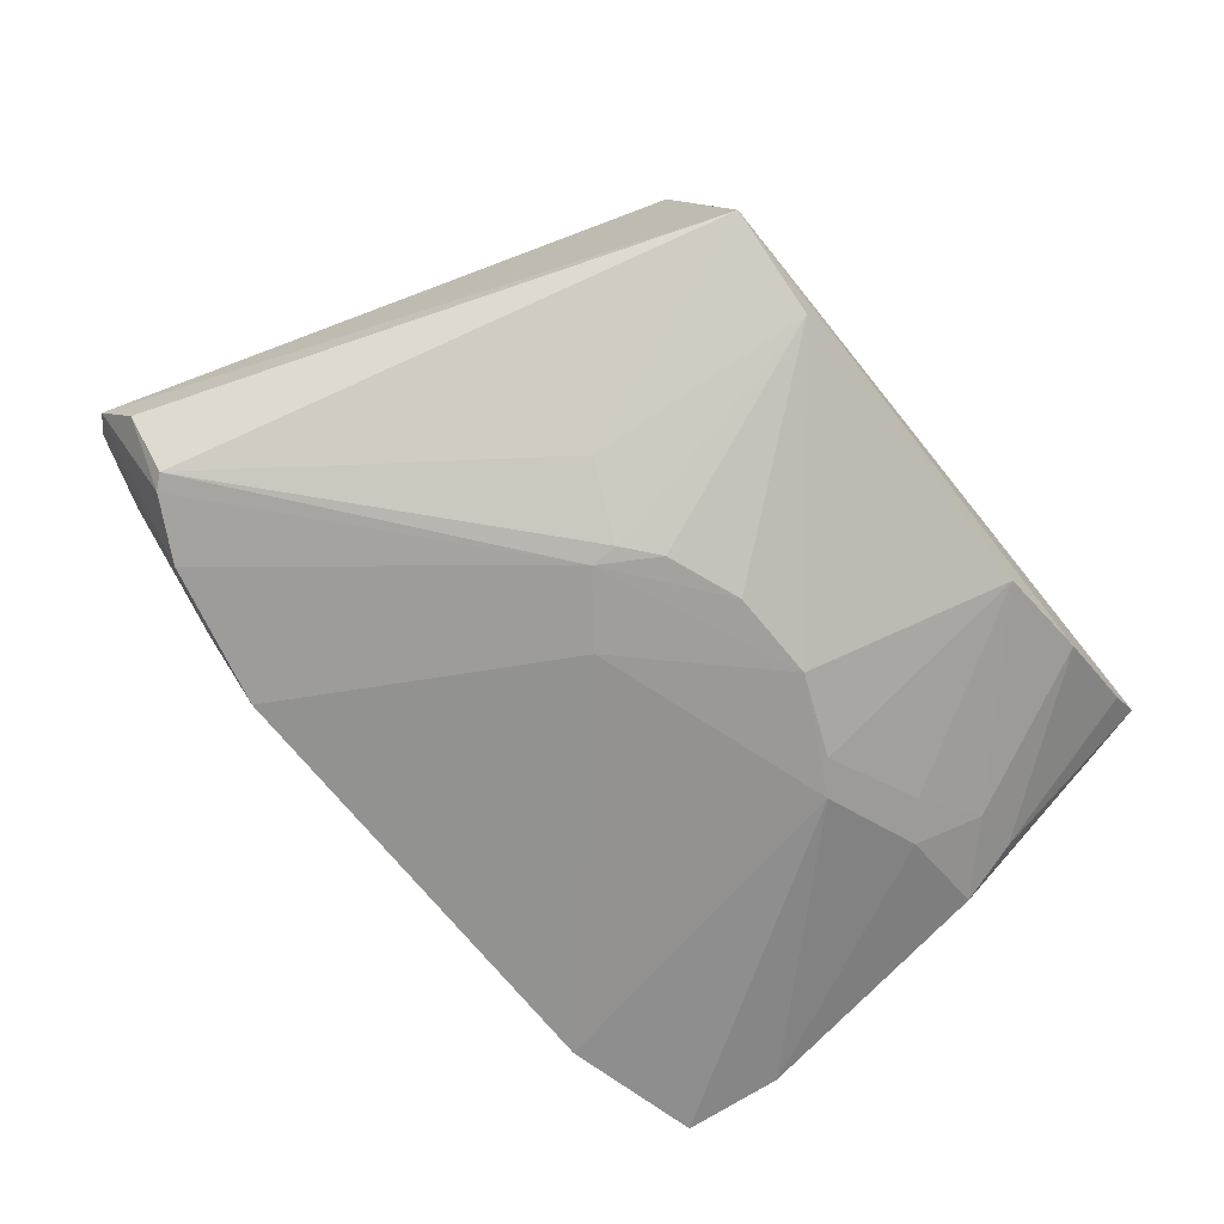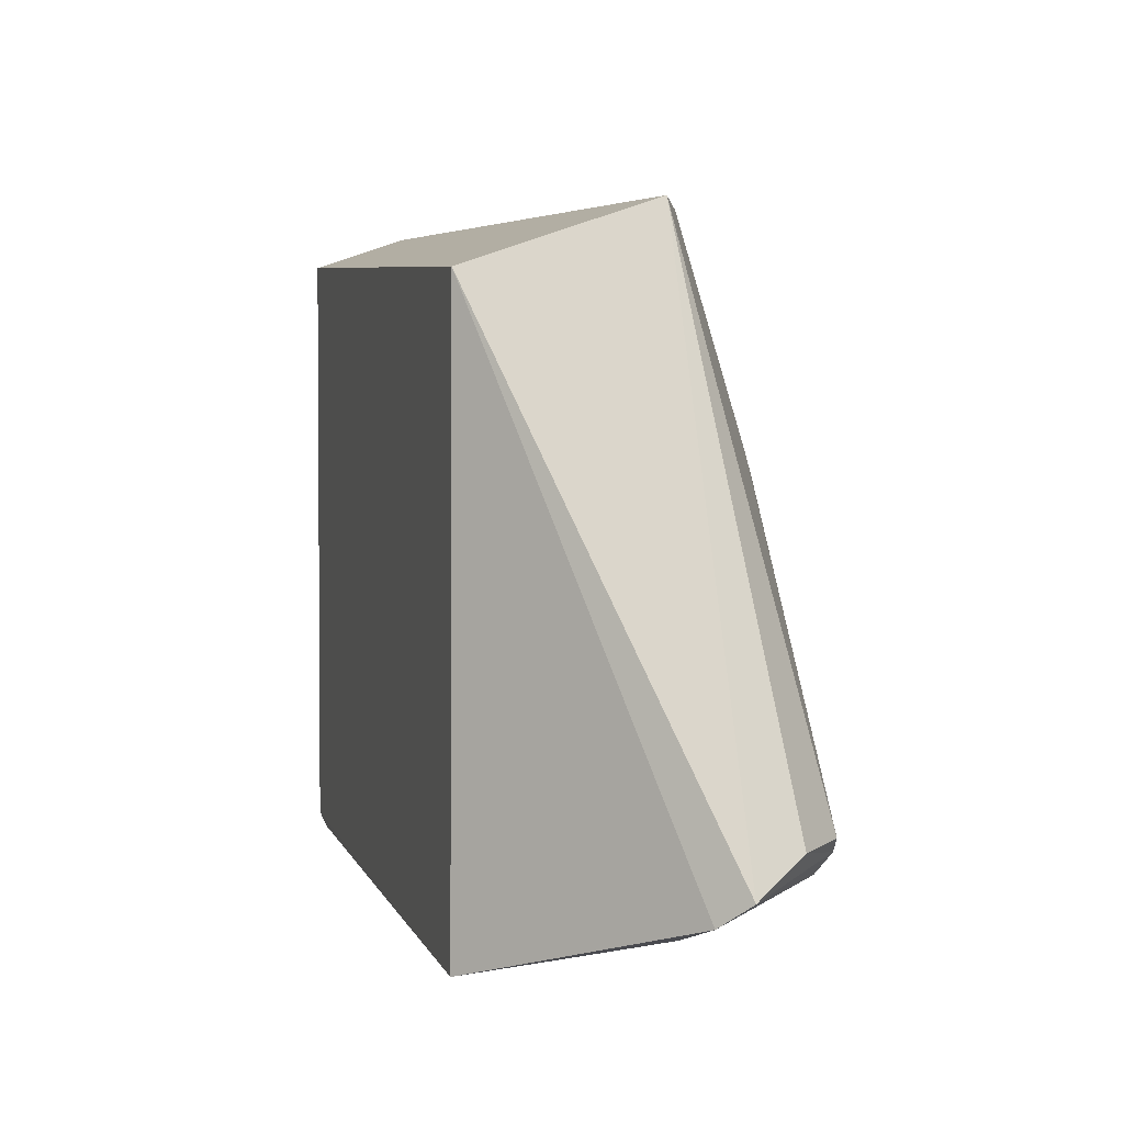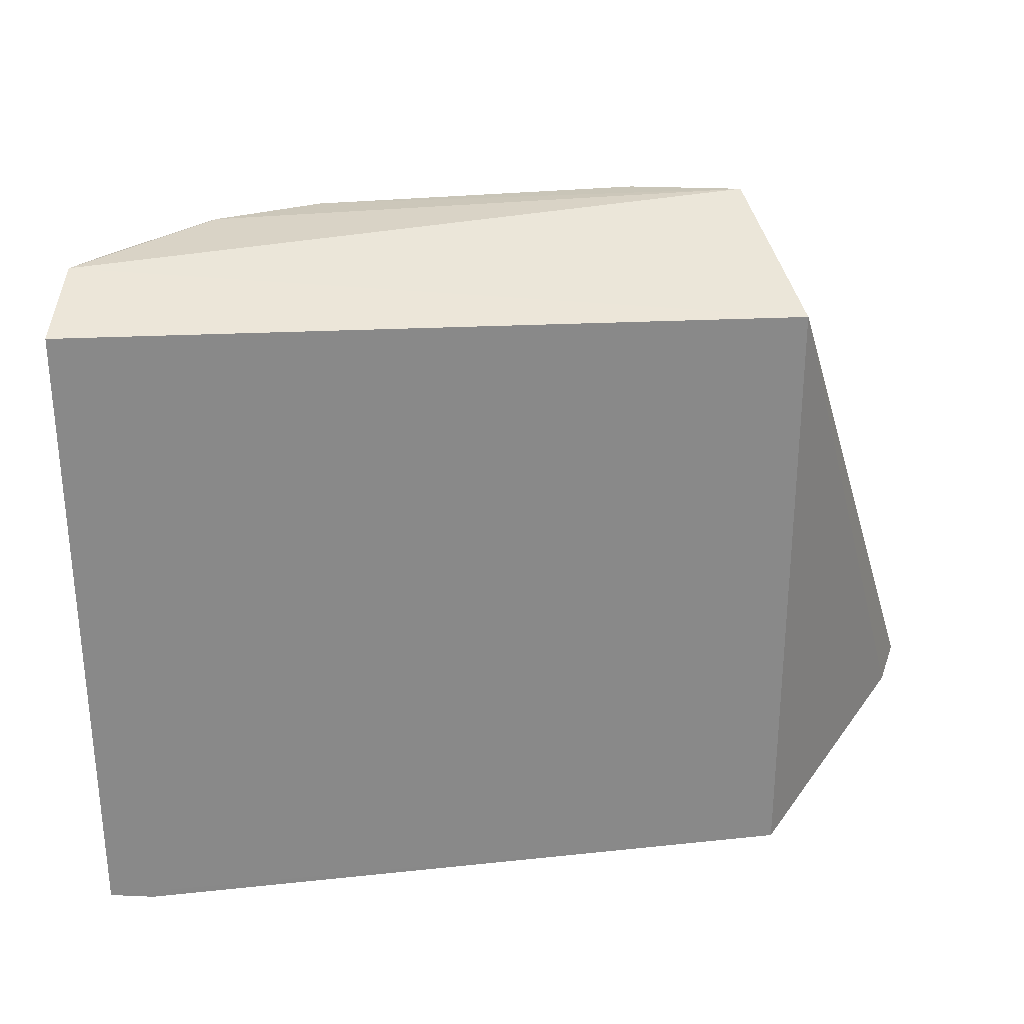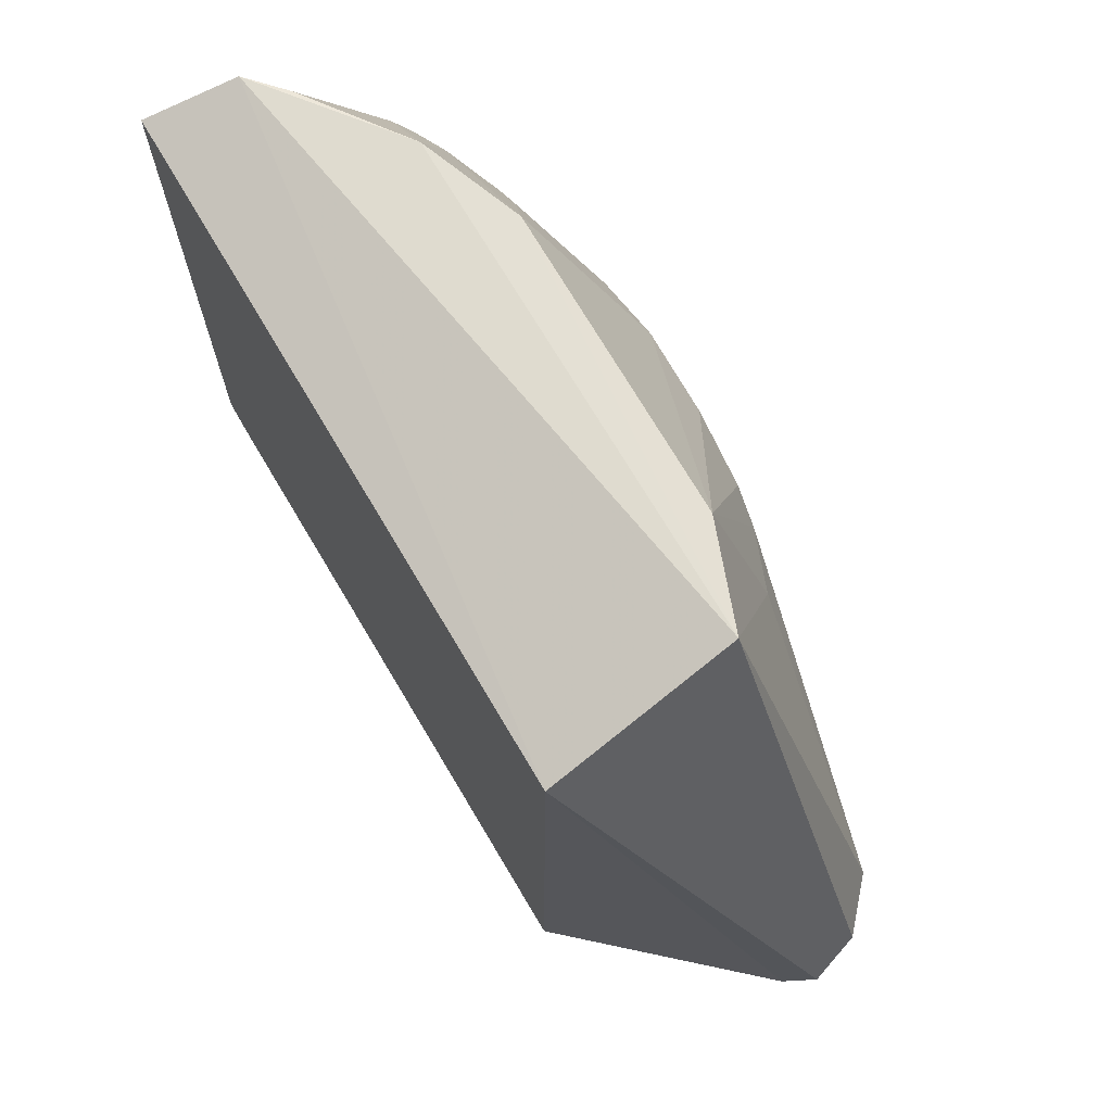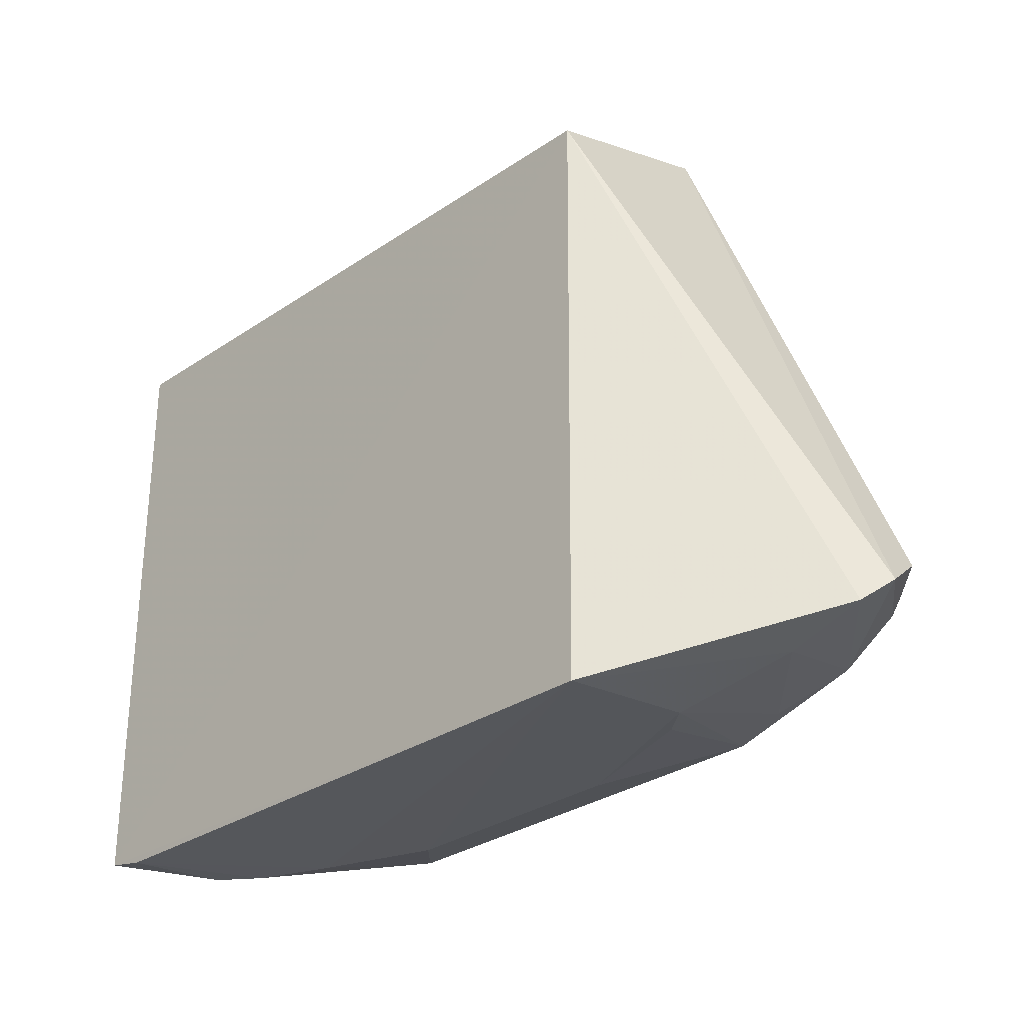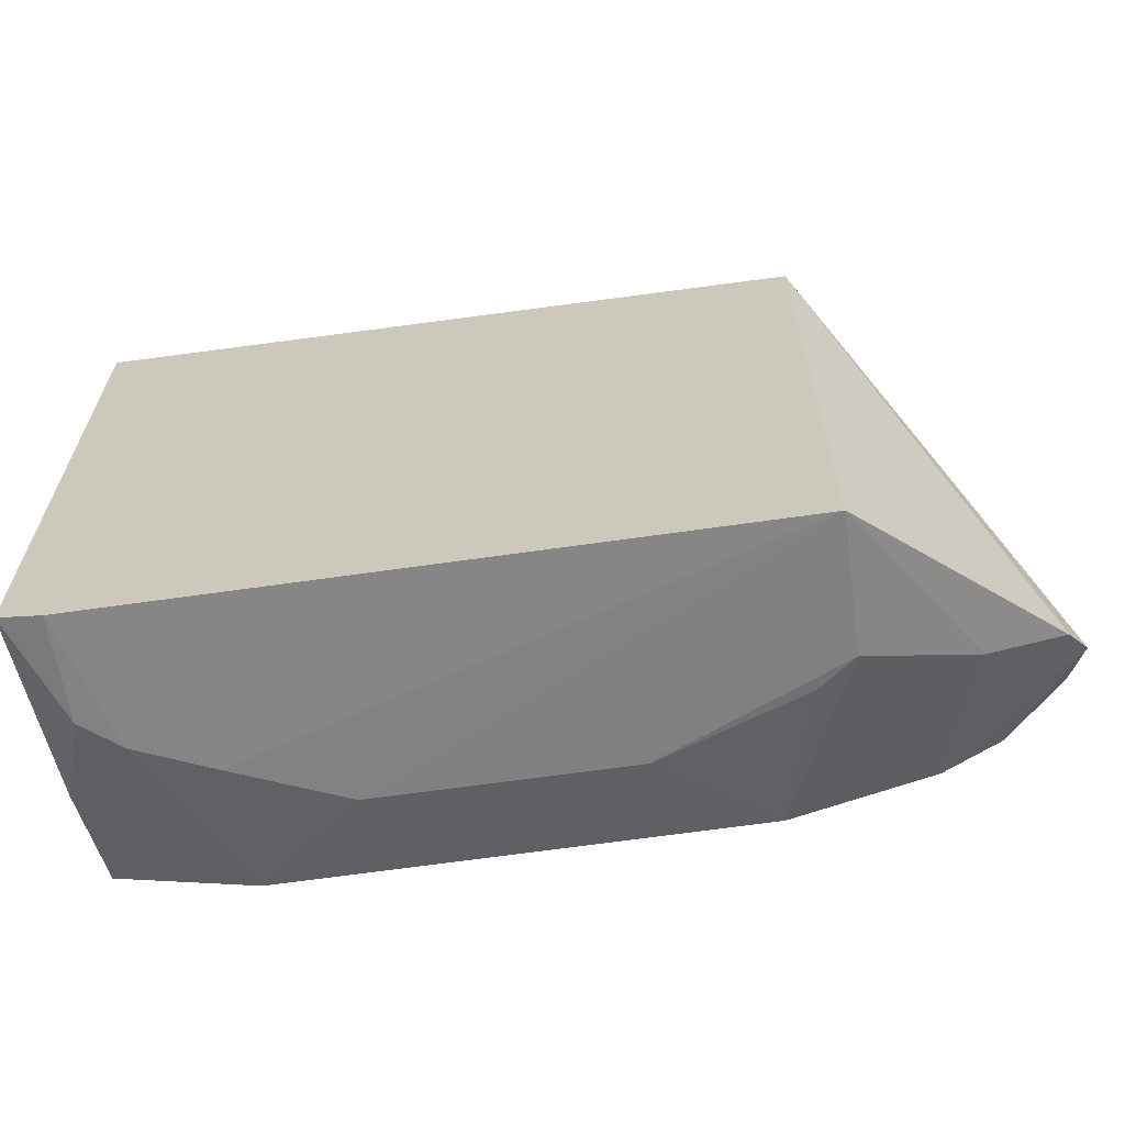
<metadata>
{"format":"obj","ext":"obj","renderer":"f3d","projection":"perspective","resolution":1024,"background":"white","views":[{"elev":-69.1,"azim":-51.9,"up":"+Y"},{"elev":4.3,"azim":-104.9,"up":"+Z"},{"elev":27.5,"azim":169.4,"up":"+Z"},{"elev":69.9,"azim":-120.8,"up":"+Z"},{"elev":-29.2,"azim":-132.9,"up":"+Z"},{"elev":-64.9,"azim":-171.4,"up":"+Z"}]}
</metadata>
<code>
v 0.03495 -0.04006 0.06395
v 0.0372 -0.0314 0.061
v -0.03031 -0.03136 0.05794
v -0.03002 -0.03112 0.0007847
v 0.03523 -0.06009 0.009359
v 0.03669 -0.03113 0.002576
v 0.03647 -0.05927 0.01865
v -0.04301 -0.05929 0.0132
v 0.01157 -0.05167 0.002585
v 0.03584 -0.0498 0.006104
v -0.04905 -0.05049 0.00974
v 0.00385 -0.06256 0.0456
v 0.03265 -0.03113 0.001786
v -0.02257 -0.06083 0.005879
v 0.02185 -0.0608 0.006174
v -0.02886 -0.04961 0.06401
v -0.04726 -0.04785 0.00755
v 0.01465 -0.06254 0.04019
v 0.022 -0.0471 0.002339
v -0.03608 -0.06003 0.00884
v -0.01229 -0.05176 0.002472
v 0.02907 -0.04402 0.002343
v -0.0477 -0.05498 0.0131
v -0.0117 -0.06225 0.0427
v 0.0114 -0.05387 0.06364
v -0.02982 -0.04428 0.001944
v 0.03421 -0.05521 0.04271
v -0.008561 -0.06264 0.03261
v -0.04187 -0.05944 0.01188
v 0.03266 -0.04122 0.002392
v -0.02165 -0.05903 0.04271
v -0.01894 -0.05347 0.06357
v 0.02152 -0.05007 0.06407
v 0.01153 -0.06252 0.04249
v -0.0401 -0.04732 0.005124
v -0.02632 -0.04697 0.002271
v 0.02473 -0.05892 0.04289
v -0.01493 -0.06239 0.03729
v -0.01498 -0.06209 0.0399
v -0.004751 -0.06237 0.04541
v 0.03316 -0.05267 0.04831
v -0.02915 -0.05832 0.006302
v 0.02127 -0.05878 0.04572
v 0.02786 -0.05534 0.0486
v 0.03146 -0.04322 0.06384
f 1 2 3
f 6 3 2
f 6 4 3
f 7 2 1
f 7 6 2
f 10 7 5
f 10 6 7
f 13 4 6
f 15 14 9
f 16 3 11
f 16 1 3
f 17 11 3
f 17 3 4
f 18 5 7
f 18 15 5
f 19 9 4
f 19 4 13
f 19 15 9
f 20 11 17
f 21 4 9
f 21 9 14
f 22 10 5
f 22 5 15
f 22 15 19
f 22 19 13
f 23 16 11
f 23 8 16
f 26 4 21
f 27 7 1
f 28 14 15
f 28 15 18
f 28 18 12
f 29 11 20
f 29 23 11
f 29 8 23
f 30 6 10
f 30 10 22
f 30 22 13
f 30 13 6
f 31 16 8
f 32 16 31
f 32 25 16
f 32 12 25
f 33 1 16
f 33 16 25
f 34 25 12
f 34 12 18
f 35 17 4
f 35 4 26
f 35 20 17
f 36 26 21
f 36 21 14
f 36 14 26
f 37 18 7
f 37 7 27
f 37 34 18
f 38 28 12
f 38 8 29
f 38 29 20
f 38 20 14
f 38 14 28
f 39 31 8
f 39 32 31
f 39 24 32
f 39 38 24
f 39 8 38
f 40 32 24
f 40 12 32
f 40 38 12
f 40 24 38
f 41 27 1
f 42 35 26
f 42 26 14
f 42 14 20
f 42 20 35
f 43 25 34
f 43 34 37
f 44 33 25
f 44 43 37
f 44 25 43
f 44 37 27
f 44 41 33
f 44 27 41
f 45 41 1
f 45 1 33
f 45 33 41

</code>
